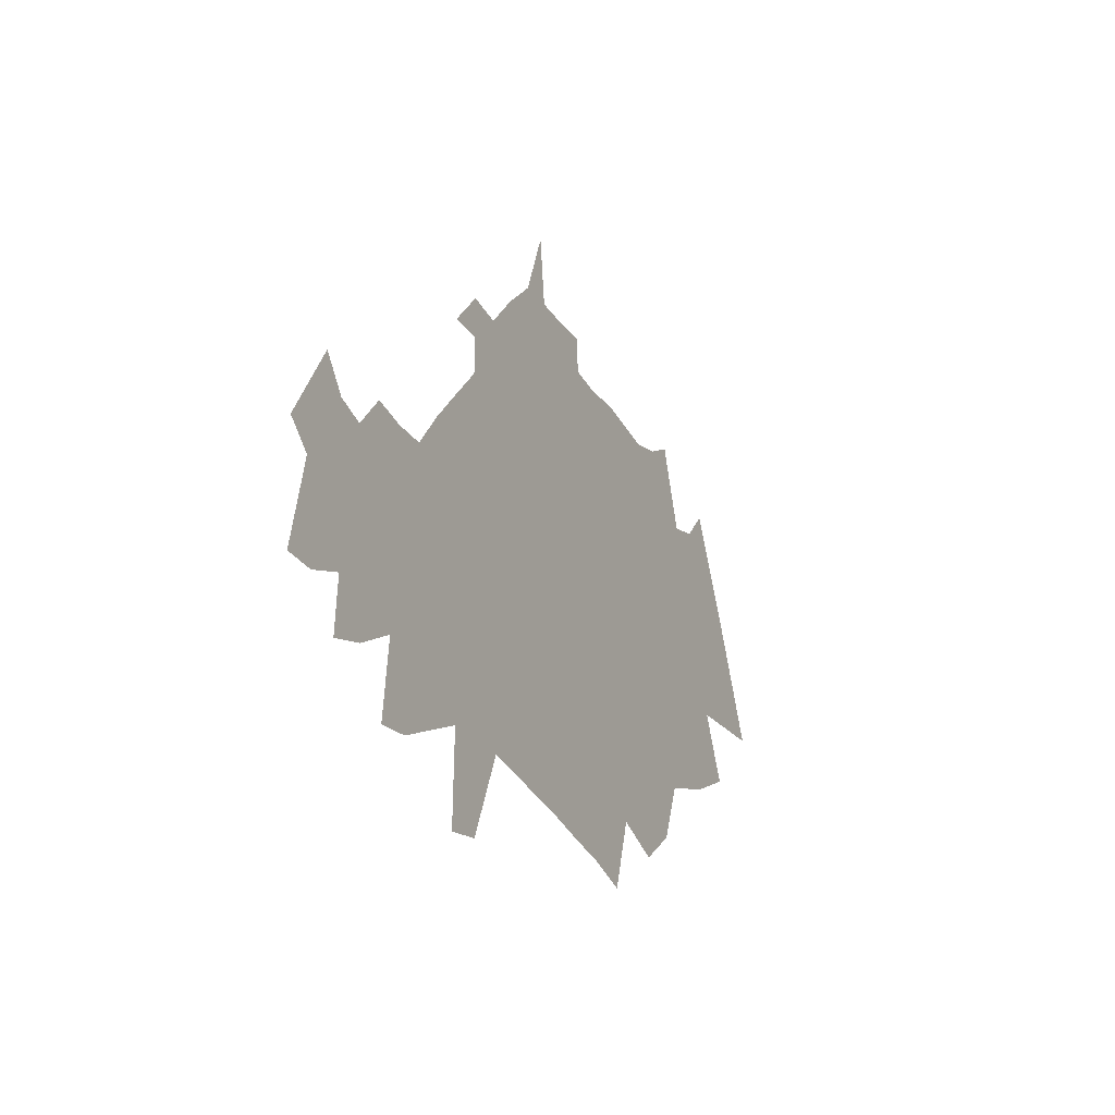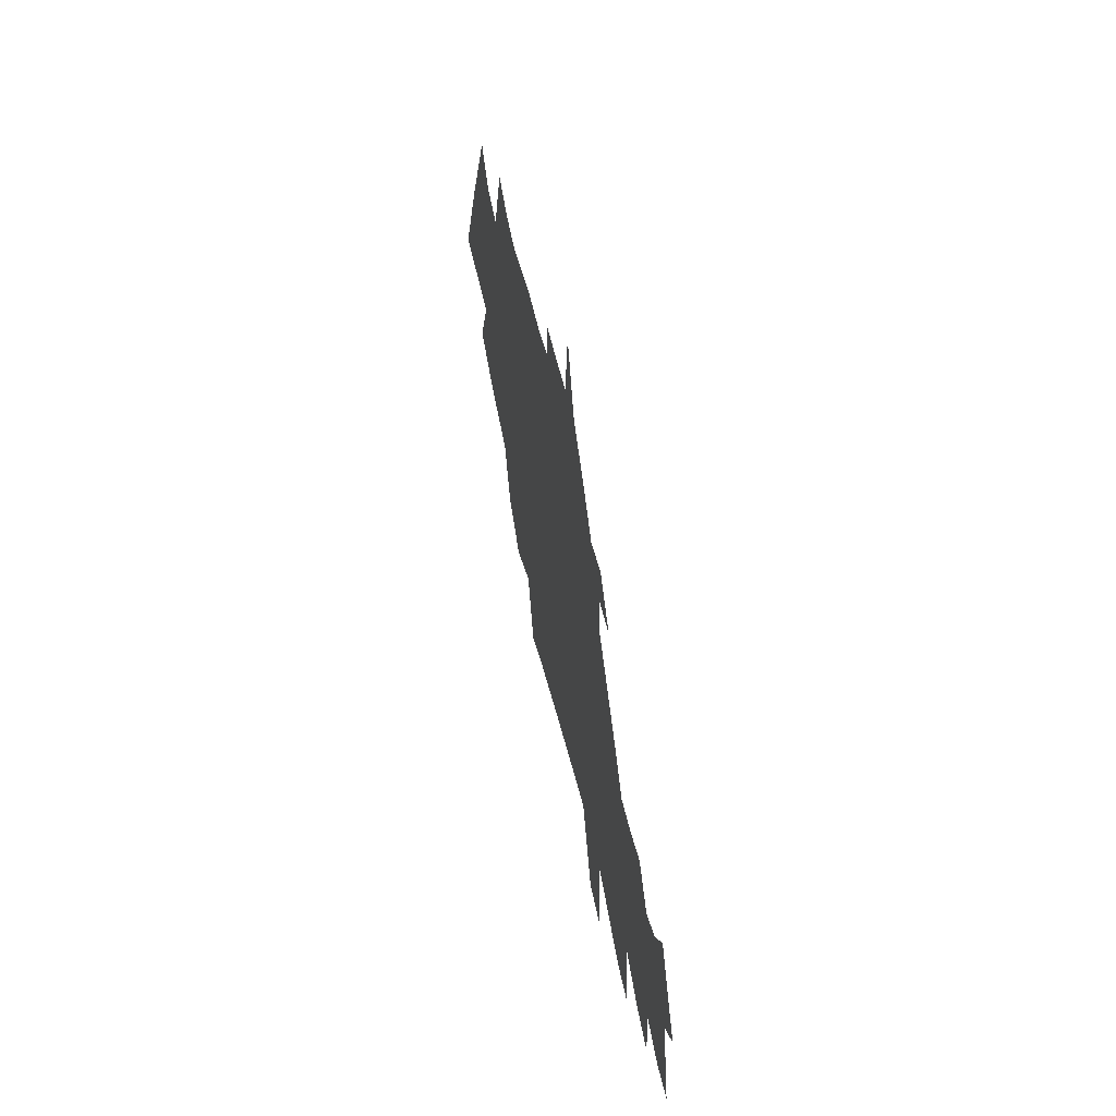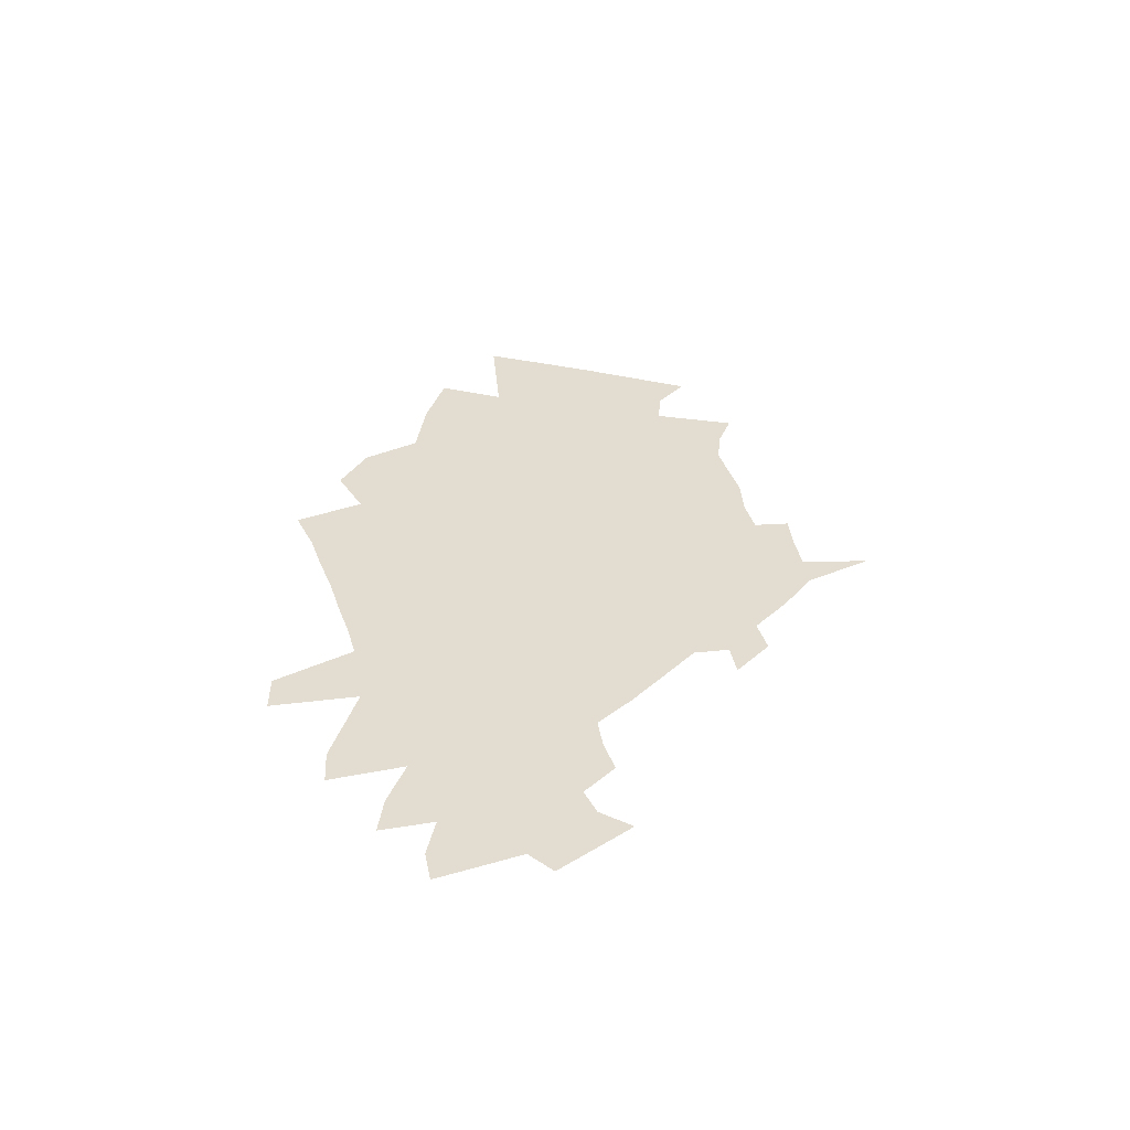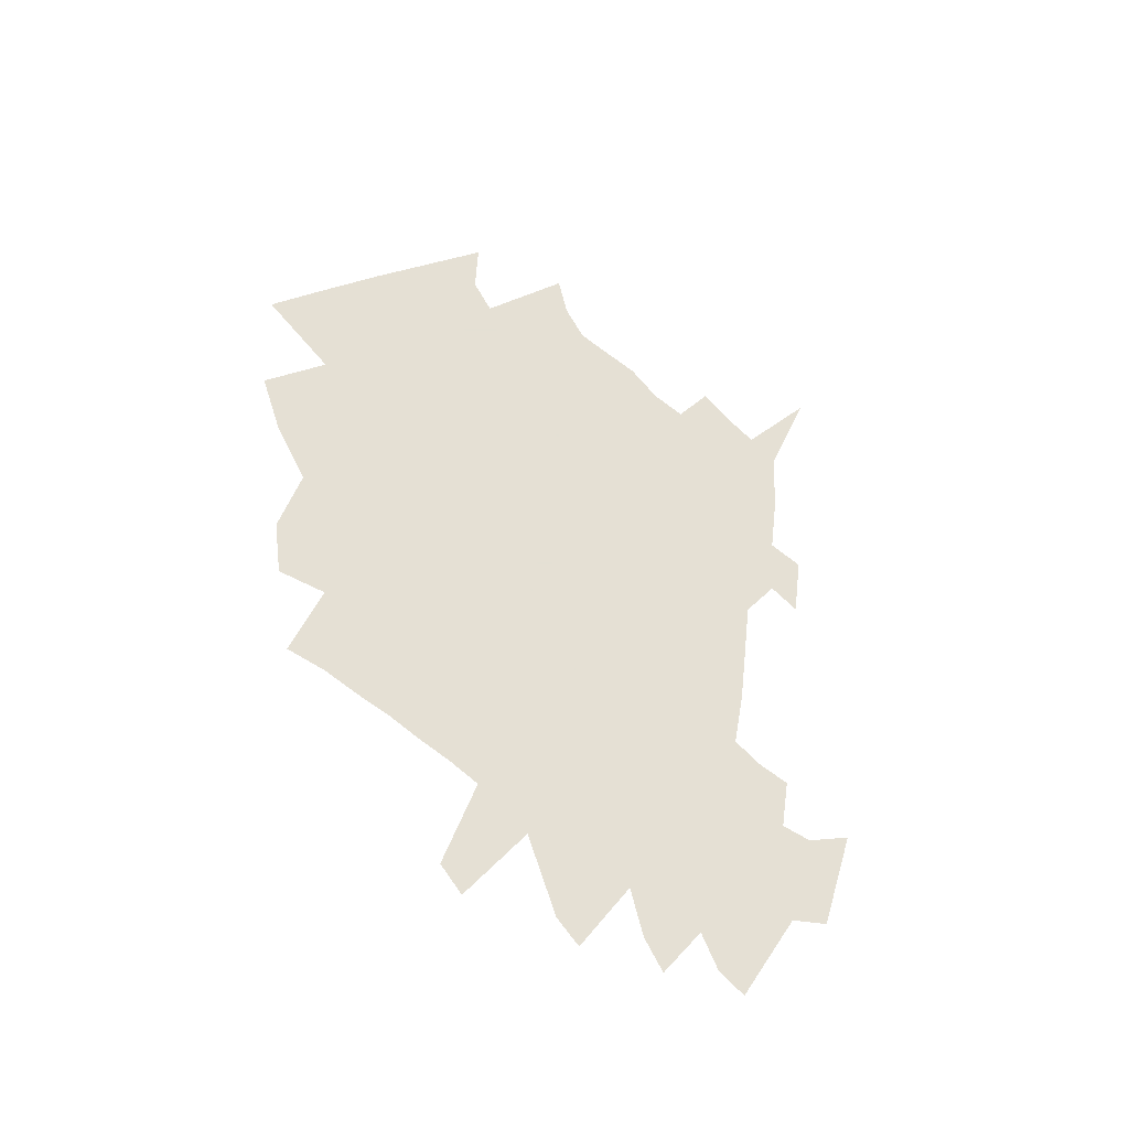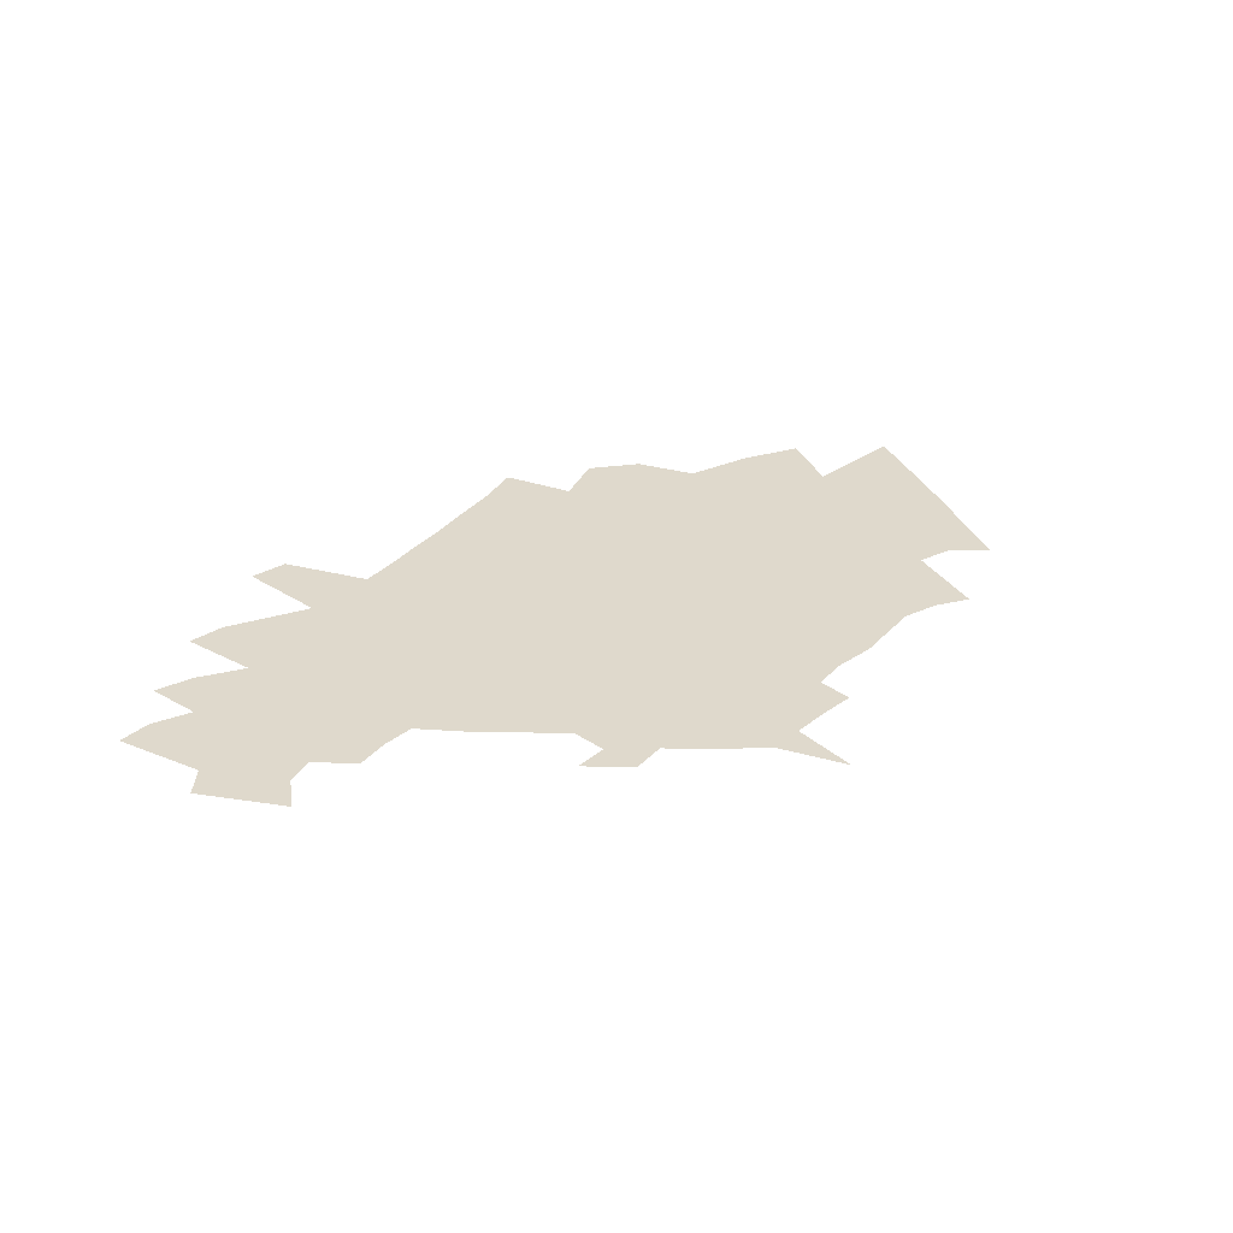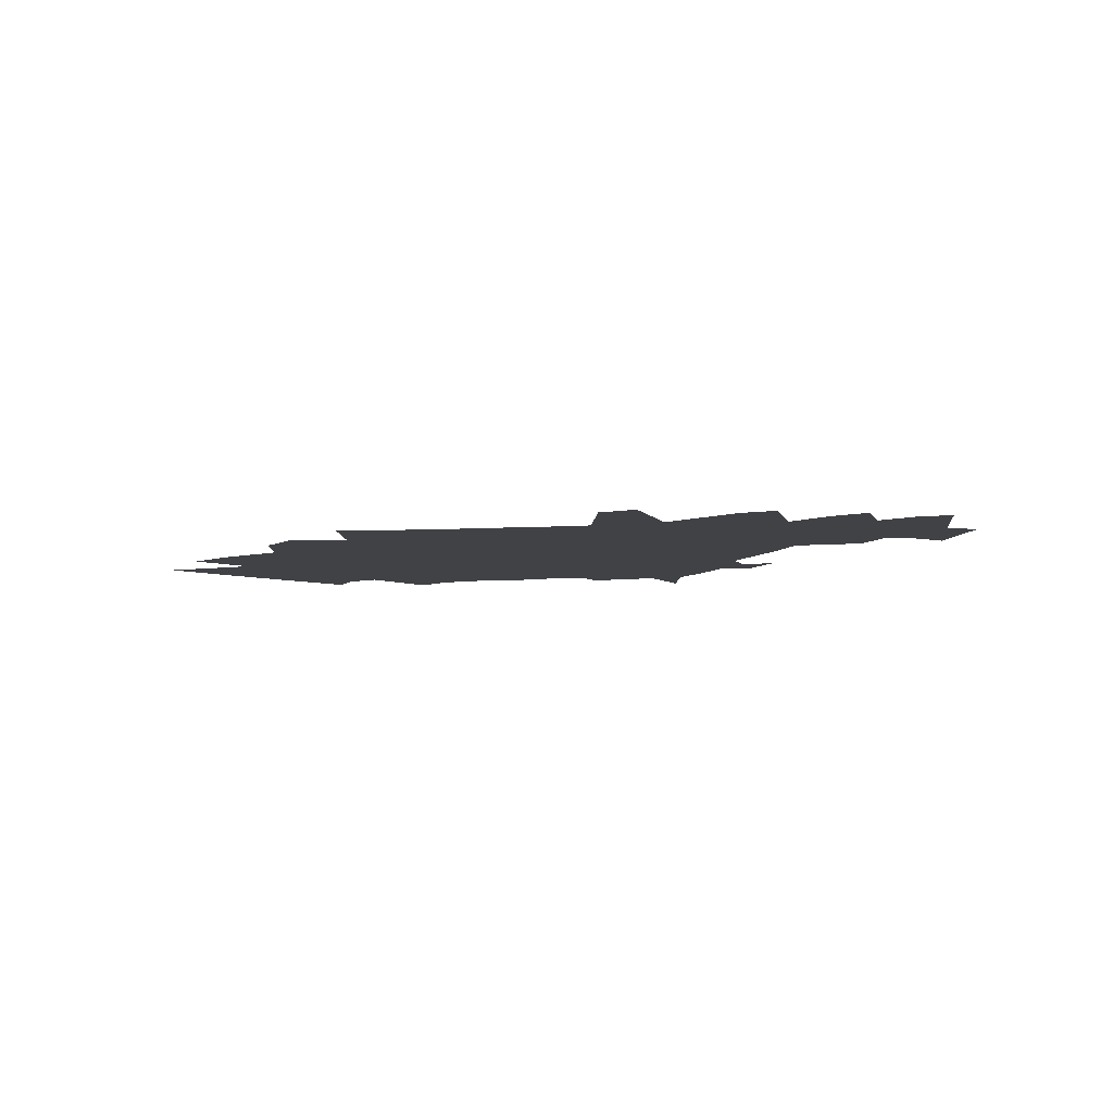
<metadata>
{"format":"obj","ext":"obj","renderer":"f3d","projection":"perspective","resolution":1024,"background":"white","views":[{"elev":-24.7,"azim":115.4,"up":"+Y"},{"elev":50.3,"azim":78.3,"up":"+Y"},{"elev":35.1,"azim":81.9,"up":"+Z"},{"elev":65.9,"azim":47.2,"up":"+Z"},{"elev":32.3,"azim":133.0,"up":"+Z"},{"elev":-6.6,"azim":20.2,"up":"+Z"}]}
</metadata>
<code>
v 768.7 340.8 0
v 771.1 346 0
v 773.6 351.1 0
v 778.5 360.7 0
v 775.2 334.5 0
v 778 340.3 0
v 777.8 344.1 0
v 779.2 348.7 0
v 778.8 352.5 0
v 781.2 357.9 0
v 780.4 332 0
v 782.7 337.5 0
v 784.2 342.3 0
v 784.7 346.2 0
v 785.2 350 0
v 783.5 353.3 0
v 784.4 357.1 0
v 787 364.4 0
v 786.3 330.4 0
v 788.9 336.3 0
v 789.4 340.2 0
v 790.3 344.1 0
v 790.6 347.6 0
v 791.3 351.1 0
v 789.9 354.4 0
v 788.8 358 0
v 790.1 362.7 0
v 788.5 325.1 0
v 791.6 332.3 0
v 793.5 337.6 0
v 793.9 341.3 0
v 794.6 345.1 0
v 794.9 348.4 0
v 794.9 351.6 0
v 793.2 355.2 0
v 792.8 358.5 0
v 793.3 361.9 0
v 792.6 322.1 0
v 794.9 328.7 0
v 796 333.7 0
v 797.1 338.1 0
v 797.5 341.8 0
v 798 345.4 0
v 798.3 348.7 0
v 798.5 351.9 0
v 797.5 355.3 0
v 797.1 358.6 0
v 796.5 362.3 0
v 797.3 323.9 0
v 799.7 331 0
v 800.3 335.1 0
v 800.9 339.1 0
v 801.1 342.5 0
v 801.3 345.8 0
v 801.5 349.1 0
v 801.5 352.2 0
v 801.3 355.3 0
v 800.6 358.8 0
v 799.8 362.8 0
v 799.4 317.4 0
v 801.8 325.9 0
v 803.2 331.6 0
v 803.7 335.7 0
v 804 339.2 0
v 804.3 342.8 0
v 804.5 346.1 0
v 804.6 349.3 0
v 804.5 352.3 0
v 804.5 355.4 0
v 804.1 358.7 0
v 803.5 362.5 0
v 803.6 318.7 0
v 805.5 326.6 0
v 806.6 332.3 0
v 807 336.1 0
v 807.3 339.4 0
v 807.4 342.8 0
v 807.5 346 0
v 807.6 349.3 0
v 807.6 352.3 0
v 807.5 355.5 0
v 807.4 358.7 0
v 806.8 362.9 0
v 807 366.2 0
v 807.5 319.4 0
v 808.9 326.5 0
v 809.7 331.6 0
v 810.1 335.8 0
v 810.4 339.4 0
v 810.5 342.8 0
v 810.6 346.1 0
v 810.7 349.4 0
v 810.7 352.5 0
v 810.6 355.6 0
v 810.5 358.6 0
v 810.3 362.7 0
v 810.3 366 0
v 811.3 320.2 0
v 812.1 325.9 0
v 812.9 331.9 0
v 813.4 336.3 0
v 813.6 339.8 0
v 813.6 342.9 0
v 813.7 346 0
v 813.7 349.3 0
v 813.8 352.5 0
v 813.7 355.7 0
v 813.7 359 0
v 813.6 362.8 0
v 813.7 366.1 0
v 814.5 372.3 0
v 814.9 320.7 0
v 815.6 326.5 0
v 816.2 332.5 0
v 816.6 337.1 0
v 816.8 340.3 0
v 816.8 343.2 0
v 816.8 346.2 0
v 816.9 349.5 0
v 816.9 352.6 0
v 816.9 355.8 0
v 816.9 359.2 0
v 816.9 362.6 0
v 816.9 366 0
v 818.5 321.4 0
v 818.9 327.2 0
v 819.3 332.9 0
v 819.5 337.2 0
v 819.6 340.4 0
v 819.7 343.3 0
v 819.9 346.3 0
v 820 349.5 0
v 820.2 352.7 0
v 820.3 355.9 0
v 820.1 359.3 0
v 820.3 362.9 0
v 822 321.8 0
v 822.2 327.7 0
v 822.3 332.9 0
v 822.3 337.2 0
v 822.6 340.1 0
v 822.7 343.2 0
v 823 346.3 0
v 823.2 349.5 0
v 823.4 352.8 0
v 823.4 356 0
v 823.3 359.3 0
v 825.3 314.2 0
v 825.3 322.4 0
v 825.4 327.6 0
v 825.4 332.6 0
v 825.4 336.6 0
v 825.9 339.6 0
v 826 343 0
v 826.3 346.1 0
v 826.4 349.4 0
v 826.6 352.7 0
v 826.6 356.1 0
v 826.6 359.8 0
v 828.8 313.7 0
v 828.7 322 0
v 828.6 327.3 0
v 828.5 332.4 0
v 828.8 335.9 0
v 829.1 339.2 0
v 829.1 342.9 0
v 829.3 346.2 0
v 829.6 349.4 0
v 829.7 356.2 0
v 832.4 320.3 0
v 832 326.7 0
v 831.8 331.6 0
v 831.8 336 0
v 832.2 339 0
v 832.1 342.8 0
v 832.6 346 0
v 836.2 318.6 0
v 835.6 325.4 0
v 835.2 331 0
v 835 335.5 0
v 835.4 338.7 0
v 835.3 342.4 0
v 839.6 318.3 0
v 838.8 325.4 0
v 838.5 330.4 0
v 838.1 335.5 0
v 838.4 339 0
v 838.3 342.5 0
v 842.9 323.2 0
v 842.1 329.2 0
v 841.6 334.4 0
v 841.3 339.8 0
v 841.5 343 0
v 846.5 322.2 0
v 846.1 327.3 0
v 845.1 333.5 0
v 844.1 339.8 0
v 849.8 326 0
v 848.3 332.9 0
v 846.8 340.7 0
v 852.8 326.1 0
v 851 334.2 0
v 849 343.4 0
v 853.3 336.2 0
f 6 7 1
f 1 7 2
f 7 8 2
f 2 8 3
f 8 9 3
f 3 9 4
f 9 10 4
f 11 12 5
f 5 12 6
f 12 13 6
f 6 13 7
f 13 14 7
f 7 14 8
f 14 15 8
f 8 15 9
f 15 16 9
f 9 16 10
f 16 17 10
f 19 20 11
f 11 20 12
f 20 21 12
f 12 21 13
f 21 22 13
f 13 22 14
f 22 23 14
f 14 23 15
f 23 24 15
f 15 24 16
f 24 25 16
f 16 25 17
f 25 26 17
f 17 26 18
f 26 27 18
f 28 29 19
f 19 29 20
f 29 30 20
f 20 30 21
f 30 31 21
f 21 31 22
f 31 32 22
f 22 32 23
f 32 33 23
f 23 33 24
f 33 34 24
f 24 34 25
f 34 35 25
f 25 35 26
f 35 36 26
f 26 36 27
f 36 37 27
f 38 39 28
f 28 39 29
f 39 40 29
f 29 40 30
f 40 41 30
f 30 41 31
f 41 42 31
f 31 42 32
f 42 43 32
f 32 43 33
f 43 44 33
f 33 44 34
f 44 45 34
f 34 45 35
f 45 46 35
f 35 46 36
f 46 47 36
f 36 47 37
f 47 48 37
f 38 49 39
f 49 50 39
f 39 50 40
f 50 51 40
f 40 51 41
f 51 52 41
f 41 52 42
f 52 53 42
f 42 53 43
f 53 54 43
f 43 54 44
f 54 55 44
f 44 55 45
f 55 56 45
f 45 56 46
f 56 57 46
f 46 57 47
f 57 58 47
f 47 58 48
f 58 59 48
f 60 61 49
f 49 61 50
f 61 62 50
f 50 62 51
f 62 63 51
f 51 63 52
f 63 64 52
f 52 64 53
f 64 65 53
f 53 65 54
f 65 66 54
f 54 66 55
f 66 67 55
f 55 67 56
f 67 68 56
f 56 68 57
f 68 69 57
f 57 69 58
f 69 70 58
f 58 70 59
f 70 71 59
f 60 72 61
f 72 73 61
f 61 73 62
f 73 74 62
f 62 74 63
f 74 75 63
f 63 75 64
f 75 76 64
f 64 76 65
f 76 77 65
f 65 77 66
f 77 78 66
f 66 78 67
f 78 79 67
f 67 79 68
f 79 80 68
f 68 80 69
f 80 81 69
f 69 81 70
f 81 82 70
f 70 82 71
f 82 83 71
f 72 85 73
f 85 86 73
f 73 86 74
f 86 87 74
f 74 87 75
f 87 88 75
f 75 88 76
f 88 89 76
f 76 89 77
f 89 90 77
f 77 90 78
f 90 91 78
f 78 91 79
f 91 92 79
f 79 92 80
f 92 93 80
f 80 93 81
f 93 94 81
f 81 94 82
f 94 95 82
f 82 95 83
f 95 96 83
f 83 96 84
f 96 97 84
f 85 98 86
f 98 99 86
f 86 99 87
f 99 100 87
f 87 100 88
f 100 101 88
f 88 101 89
f 101 102 89
f 89 102 90
f 102 103 90
f 90 103 91
f 103 104 91
f 91 104 92
f 104 105 92
f 92 105 93
f 105 106 93
f 93 106 94
f 106 107 94
f 94 107 95
f 107 108 95
f 95 108 96
f 108 109 96
f 96 109 97
f 109 110 97
f 98 112 99
f 112 113 99
f 99 113 100
f 113 114 100
f 100 114 101
f 114 115 101
f 101 115 102
f 115 116 102
f 102 116 103
f 116 117 103
f 103 117 104
f 117 118 104
f 104 118 105
f 118 119 105
f 105 119 106
f 119 120 106
f 106 120 107
f 120 121 107
f 107 121 108
f 121 122 108
f 108 122 109
f 122 123 109
f 109 123 110
f 123 124 110
f 110 124 111
f 112 125 113
f 125 126 113
f 113 126 114
f 126 127 114
f 114 127 115
f 127 128 115
f 115 128 116
f 128 129 116
f 116 129 117
f 129 130 117
f 117 130 118
f 130 131 118
f 118 131 119
f 131 132 119
f 119 132 120
f 132 133 120
f 120 133 121
f 133 134 121
f 121 134 122
f 134 135 122
f 122 135 123
f 135 136 123
f 123 136 124
f 125 137 126
f 137 138 126
f 126 138 127
f 138 139 127
f 127 139 128
f 139 140 128
f 128 140 129
f 140 141 129
f 129 141 130
f 141 142 130
f 130 142 131
f 142 143 131
f 131 143 132
f 143 144 132
f 132 144 133
f 144 145 133
f 133 145 134
f 145 146 134
f 134 146 135
f 146 147 135
f 135 147 136
f 148 149 137
f 137 149 138
f 149 150 138
f 138 150 139
f 150 151 139
f 139 151 140
f 151 152 140
f 140 152 141
f 152 153 141
f 141 153 142
f 153 154 142
f 142 154 143
f 154 155 143
f 143 155 144
f 155 156 144
f 144 156 145
f 156 157 145
f 145 157 146
f 157 158 146
f 146 158 147
f 158 159 147
f 148 160 149
f 160 161 149
f 149 161 150
f 161 162 150
f 150 162 151
f 162 163 151
f 151 163 152
f 163 164 152
f 152 164 153
f 164 165 153
f 153 165 154
f 165 166 154
f 154 166 155
f 166 167 155
f 155 167 156
f 167 168 156
f 156 168 157
f 158 169 159
f 161 170 162
f 170 171 162
f 162 171 163
f 171 172 163
f 163 172 164
f 172 173 164
f 164 173 165
f 173 174 165
f 165 174 166
f 174 175 166
f 166 175 167
f 175 176 167
f 167 176 168
f 170 177 171
f 177 178 171
f 171 178 172
f 178 179 172
f 172 179 173
f 179 180 173
f 173 180 174
f 180 181 174
f 174 181 175
f 181 182 175
f 175 182 176
f 177 183 178
f 183 184 178
f 178 184 179
f 184 185 179
f 179 185 180
f 185 186 180
f 180 186 181
f 186 187 181
f 181 187 182
f 187 188 182
f 184 189 185
f 189 190 185
f 185 190 186
f 190 191 186
f 186 191 187
f 191 192 187
f 187 192 188
f 192 193 188
f 189 194 190
f 194 195 190
f 190 195 191
f 195 196 191
f 191 196 192
f 196 197 192
f 192 197 193
f 195 198 196
f 198 199 196
f 196 199 197
f 199 200 197
f 198 201 199
f 201 202 199
f 199 202 200
f 202 203 200
f 202 204 203

</code>
